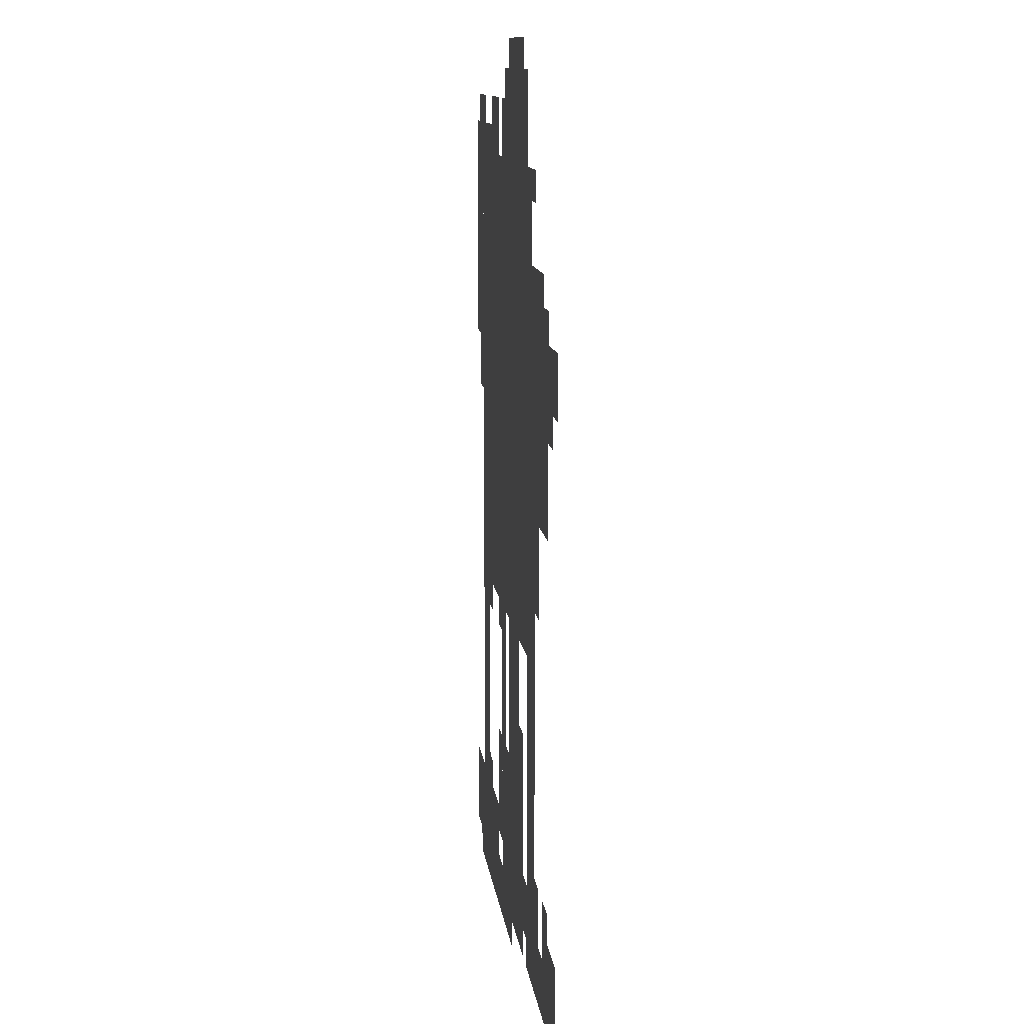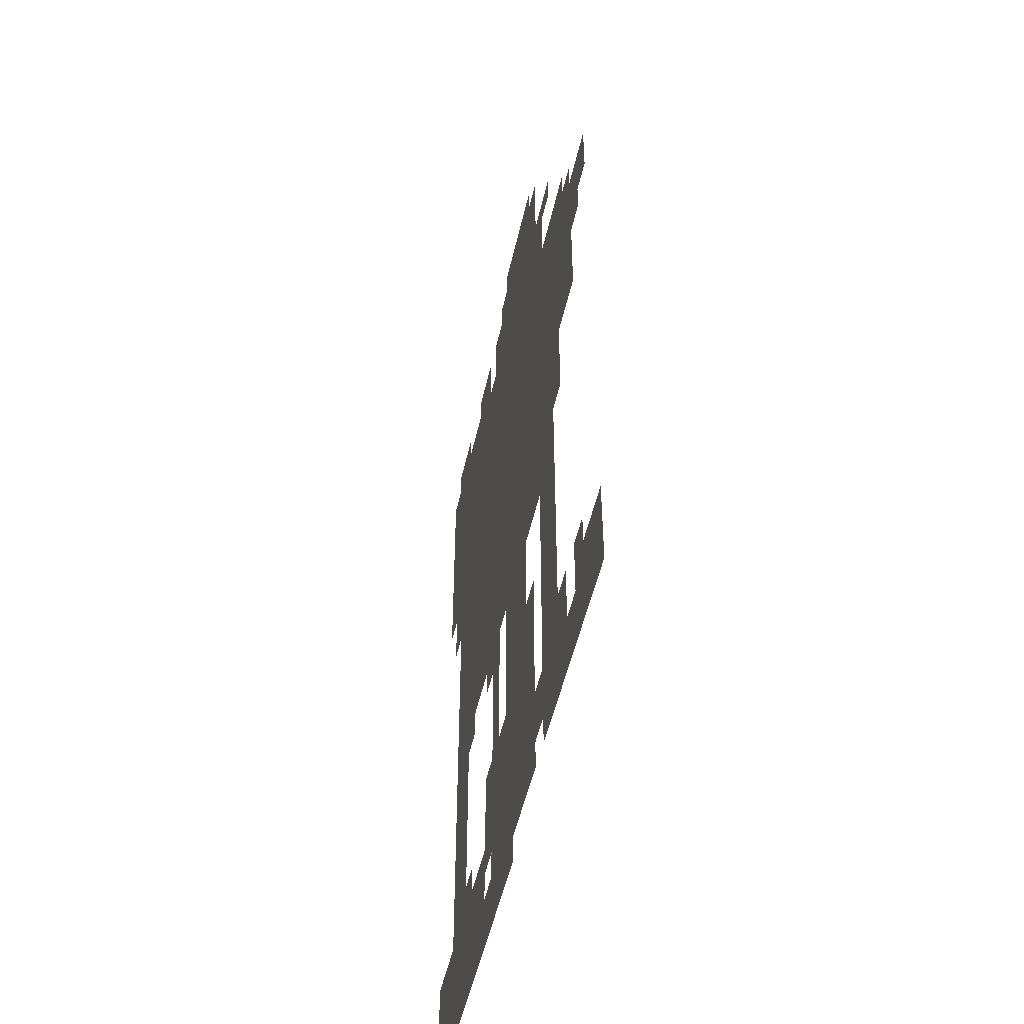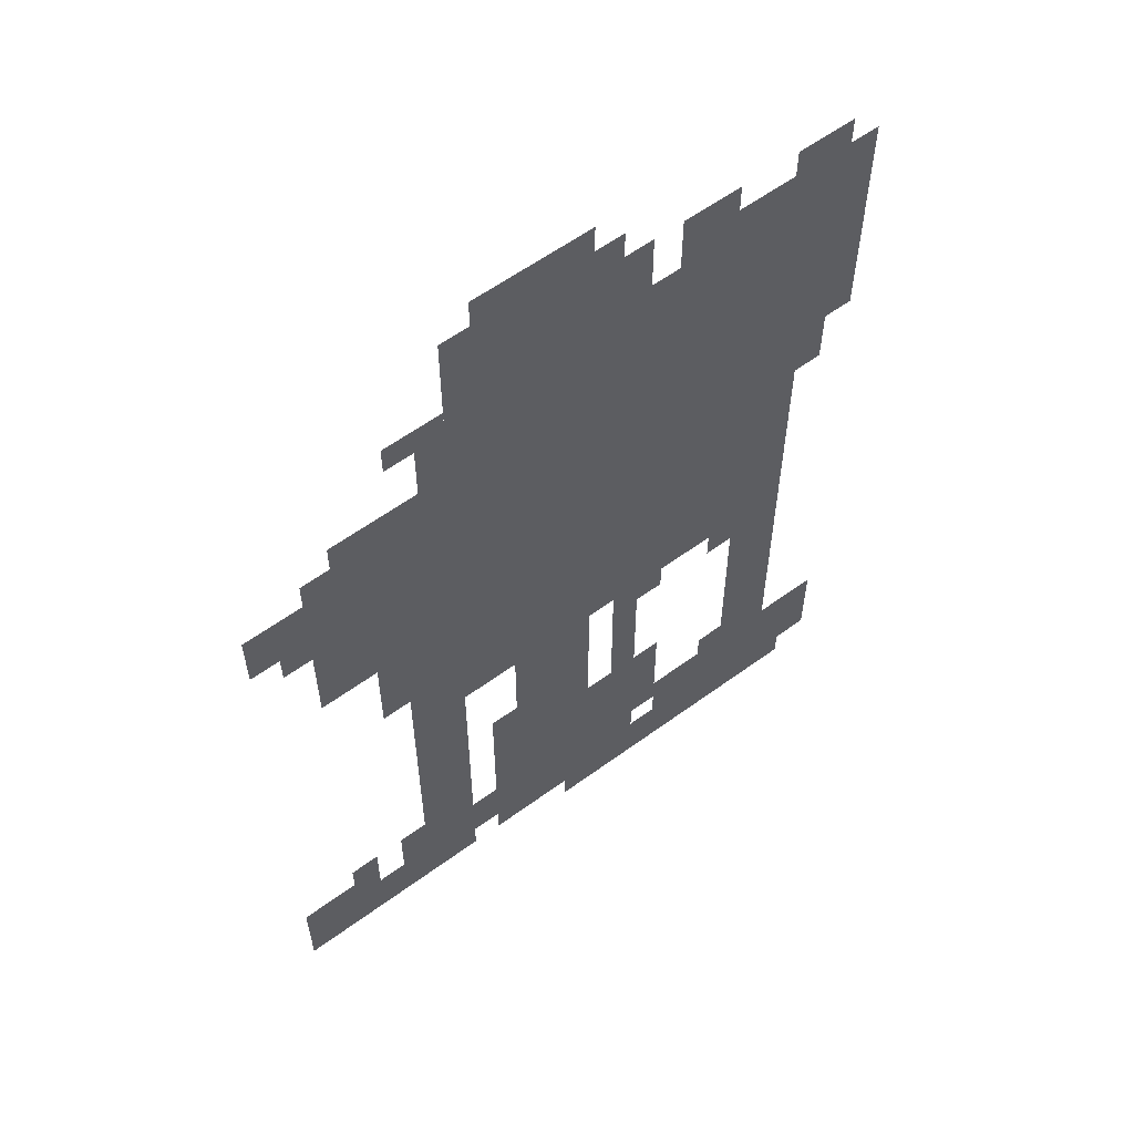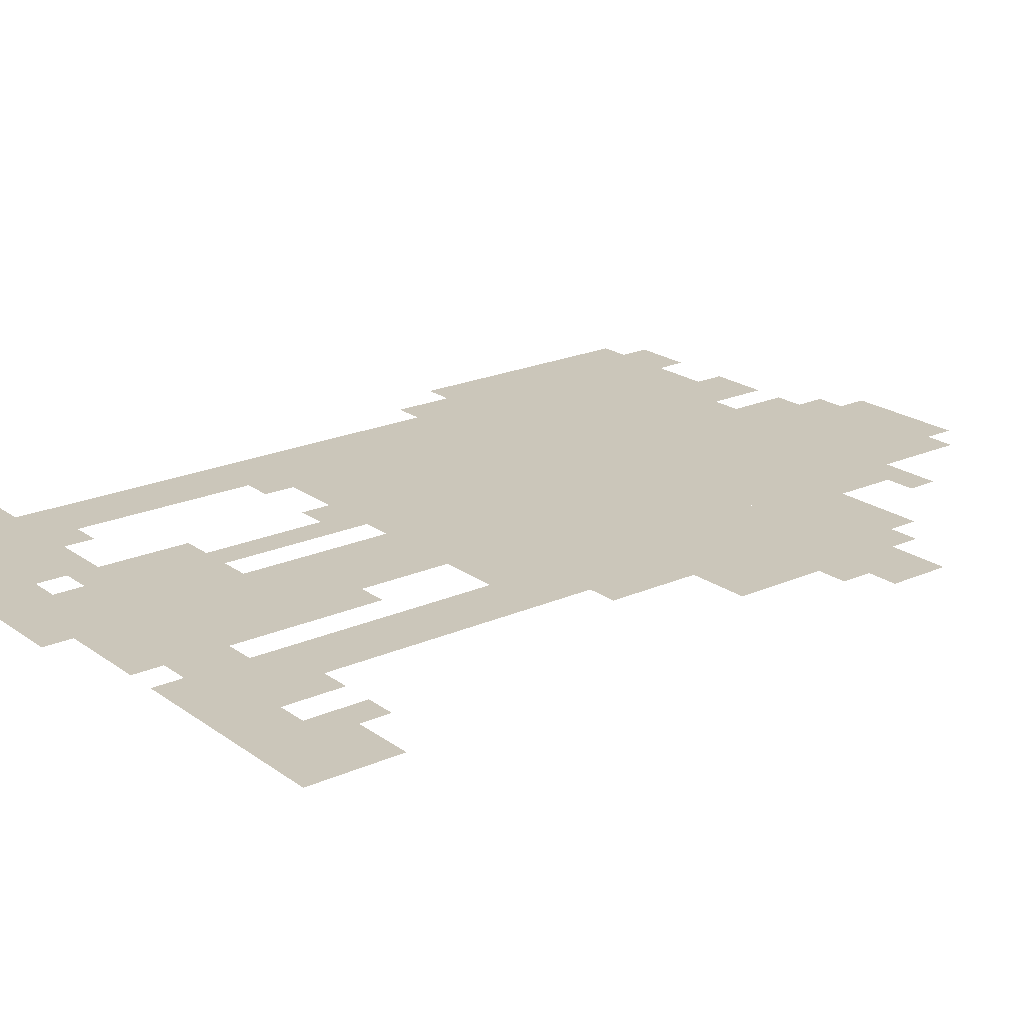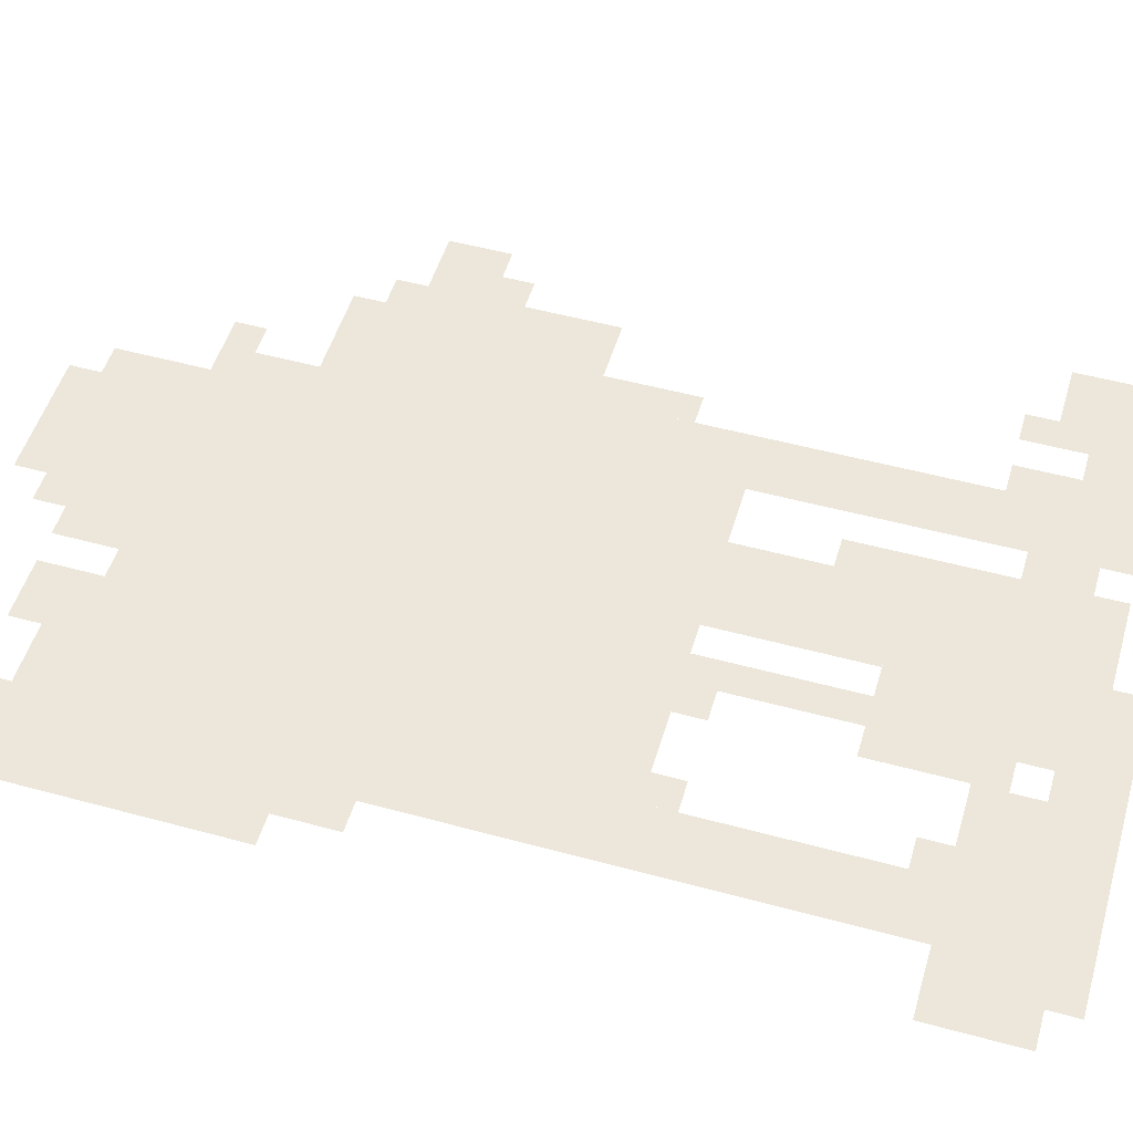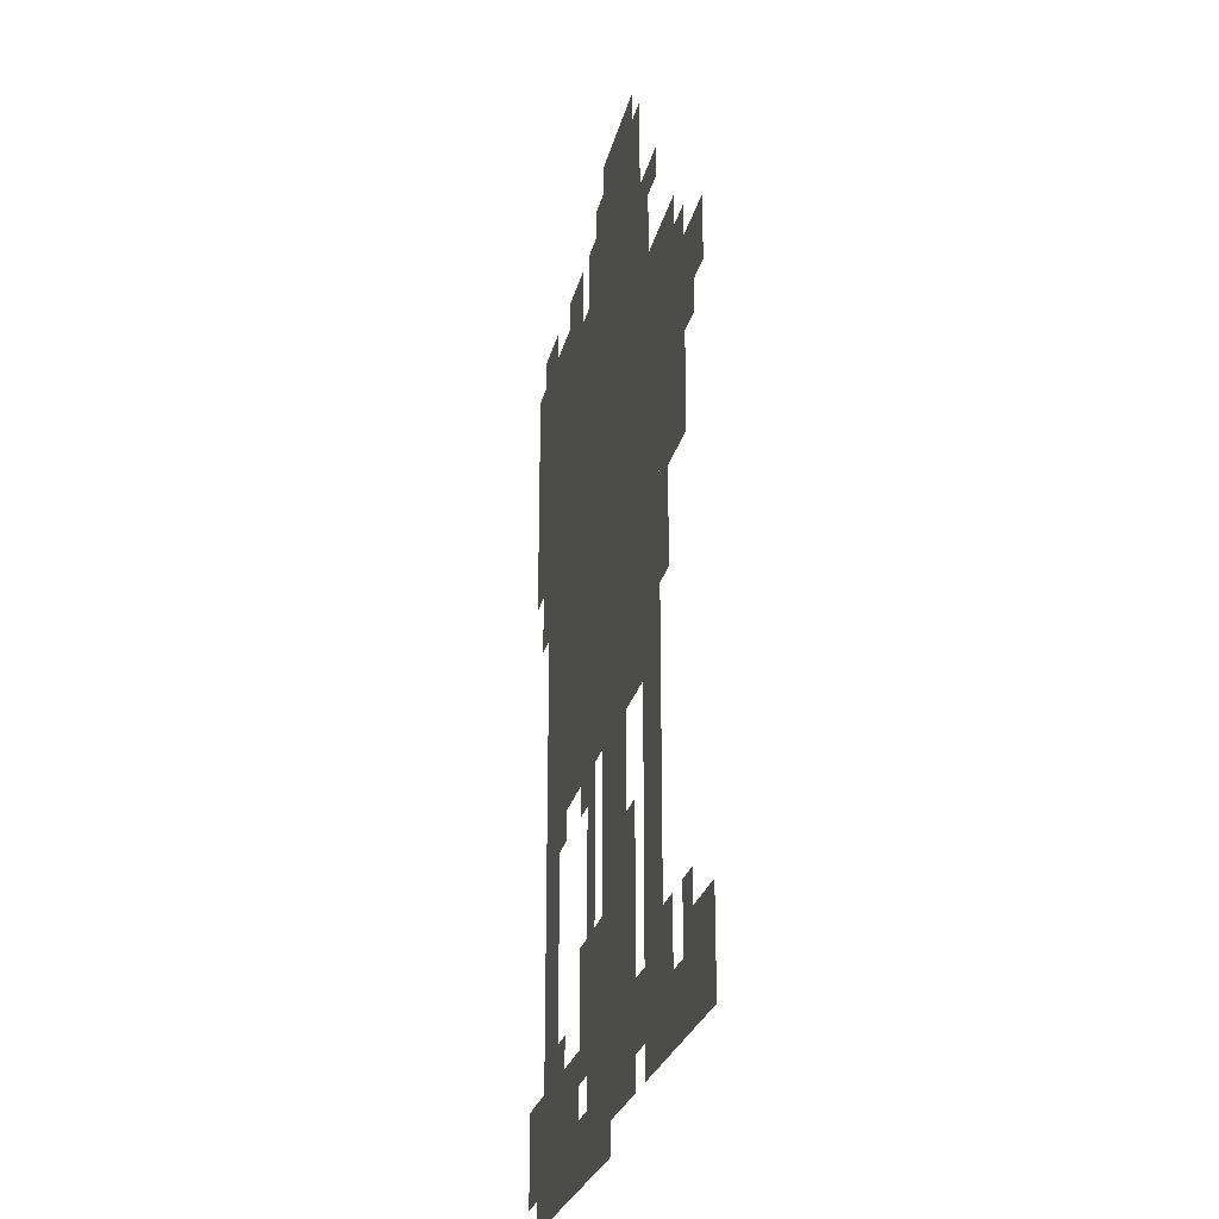
<metadata>
{"format":"obj","ext":"obj","renderer":"f3d","projection":"perspective","resolution":1024,"background":"white","views":[{"elev":11.9,"azim":83.1,"up":"+Y"},{"elev":-50.5,"azim":77.5,"up":"+Y"},{"elev":59.0,"azim":143.0,"up":"+Y"},{"elev":21.1,"azim":51.7,"up":"+Z"},{"elev":51.3,"azim":-73.5,"up":"+Z"},{"elev":-25.3,"azim":77.3,"up":"+Y"}]}
</metadata>
<code>
g aikesaite_g-mesh
v -224 383 0
v -224 895 0
v -640 895 0
v -640 383 0
v -256 31 0
v -256 223 0
v -448 223 0
v -448 31 0
v -160 31 0
v -160 415 0
v -224 415 0
v -224 31 0
v -160 415 0
v -160 799 0
v -224 799 0
v -224 415 0
v -64 543 0
v -64 767 0
v -160 767 0
v -160 543 0
v -224 895 0
v -224 991 0
v -416 991 0
v -416 895 0
v -288 223 0
v -288 383 0
v -384 383 0
v -384 223 0
v -576 0 0
v -576 191 0
v -640 191 0
v -640 0 0
v -480 0 0
v -480 127 0
v -576 127 0
v -576 0 0
v -576 191 0
v -576 383 0
v -640 383 0
v -640 191 0
v -640 31 0
v -640 127 0
v -710 127 0
v -710 31 0
v -640 671 0
v -640 799 0
v -704 799 0
v -704 671 0
v -640 799 0
v -640 927 0
v -704 927 0
v -704 799 0
v 0 31 0
v 0 95 0
v -96 95 0
v -96 31 0
v 0 671 0
v 0 735 0
v -64 735 0
v -64 671 0
v -96 31 0
v -96 95 0
v -160 95 0
v -160 31 0
v -480 895 0
v -480 927 0
v -576 927 0
v -576 895 0
v -416 287 0
v -416 383 0
v -448 383 0
v -448 287 0
v -480 927 0
v -480 959 0
v -544 959 0
v -544 927 0
v -608 927 0
v -608 959 0
v -672 959 0
v -672 927 0
v -416 895 0
v -416 959 0
v -448 959 0
v -448 895 0
v -128 479 0
v -128 543 0
v -160 543 0
v -160 479 0
v 0 95 0
v 0 127 0
v -64 127 0
v -64 95 0
v -256 223 0
v -256 287 0
v -288 287 0
v -288 223 0
v -128 95 0
v -128 159 0
v -160 159 0
v -160 95 0
v -640 607 0
v -640 671 0
v -672 671 0
v -672 607 0
v -96 767 0
v -96 799 0
v -160 799 0
v -160 767 0
v -224 63 0
v -224 127 0
v -256 127 0
v -256 63 0
v -448 159 0
v -448 223 0
v -480 223 0
v -480 159 0
v -448 95 0
v -448 159 0
v -480 159 0
v -480 95 0
v -320 991 0
v -320 1023 0
v -384 1023 0
v -384 991 0
v -576 895 0
v -576 927 0
v -640 927 0
v -640 895 0
v -416 223 0
v -416 287 0
v -448 287 0
v -448 223 0
v -352 0 0
v -352 31 0
v -416 31 0
v -416 0 0
v -192 831 0
v -192 895 0
v -224 895 0
v -224 831 0
v -256 991 0
v -256 1023 0
v -320 1023 0
v -320 991 0
v -416 0 0
v -416 31 0
v -480 31 0
v -480 0 0
v -544 351 0
v -544 383 0
v -576 383 0
v -576 351 0
v -64 127 0
v -64 159 0
v -96 159 0
v -96 127 0
v -448 31 0
v -448 63 0
v -480 63 0
v -480 31 0
v -544 127 0
v -544 159 0
v -576 159 0
v -576 127 0
v -640 0 0
v -640 31 0
v -672 31 0
v -672 0 0
v -448 351 0
v -448 383 0
v -480 383 0
v -480 351 0
v -64 95 0
v -64 127 0
v -96 127 0
v -96 95 0
v -128 447 0
v -128 479 0
v -160 479 0
v -160 447 0
v -192 799 0
v -192 831 0
v -224 831 0
v -224 799 0
v -32 639 0
v -32 671 0
v -64 671 0
v -64 639 0
v -160 863 0
v -160 895 0
v -192 895 0
v -192 863 0
g aikesaite_g-mesh_0
f 3 2 1
f 1 4 3
f 7 6 5
f 5 8 7
f 11 10 9
f 9 12 11
f 15 14 13
f 13 16 15
f 19 18 17
f 17 20 19
f 23 22 21
f 21 24 23
f 27 26 25
f 25 28 27
f 31 30 29
f 29 32 31
f 35 34 33
f 33 36 35
f 39 38 37
f 37 40 39
f 43 42 41
f 41 44 43
f 47 46 45
f 45 48 47
f 51 50 49
f 49 52 51
f 55 54 53
f 53 56 55
f 59 58 57
f 57 60 59
f 63 62 61
f 61 64 63
f 67 66 65
f 65 68 67
f 71 70 69
f 69 72 71
f 75 74 73
f 73 76 75
f 79 78 77
f 77 80 79
f 83 82 81
f 81 84 83
f 87 86 85
f 85 88 87
f 91 90 89
f 89 92 91
f 95 94 93
f 93 96 95
f 99 98 97
f 97 100 99
f 103 102 101
f 101 104 103
f 107 106 105
f 105 108 107
f 111 110 109
f 109 112 111
f 115 114 113
f 113 116 115
f 119 118 117
f 117 120 119
f 123 122 121
f 121 124 123
f 127 126 125
f 125 128 127
f 131 130 129
f 129 132 131
f 135 134 133
f 133 136 135
f 139 138 137
f 137 140 139
f 143 142 141
f 141 144 143
f 147 146 145
f 145 148 147
f 151 150 149
f 149 152 151
f 155 154 153
f 153 156 155
f 159 158 157
f 157 160 159
f 163 162 161
f 161 164 163
f 167 166 165
f 165 168 167
f 171 170 169
f 169 172 171
f 175 174 173
f 173 176 175
f 179 178 177
f 177 180 179
f 183 182 181
f 181 184 183
f 187 186 185
f 185 188 187
f 191 190 189
f 189 192 191

</code>
